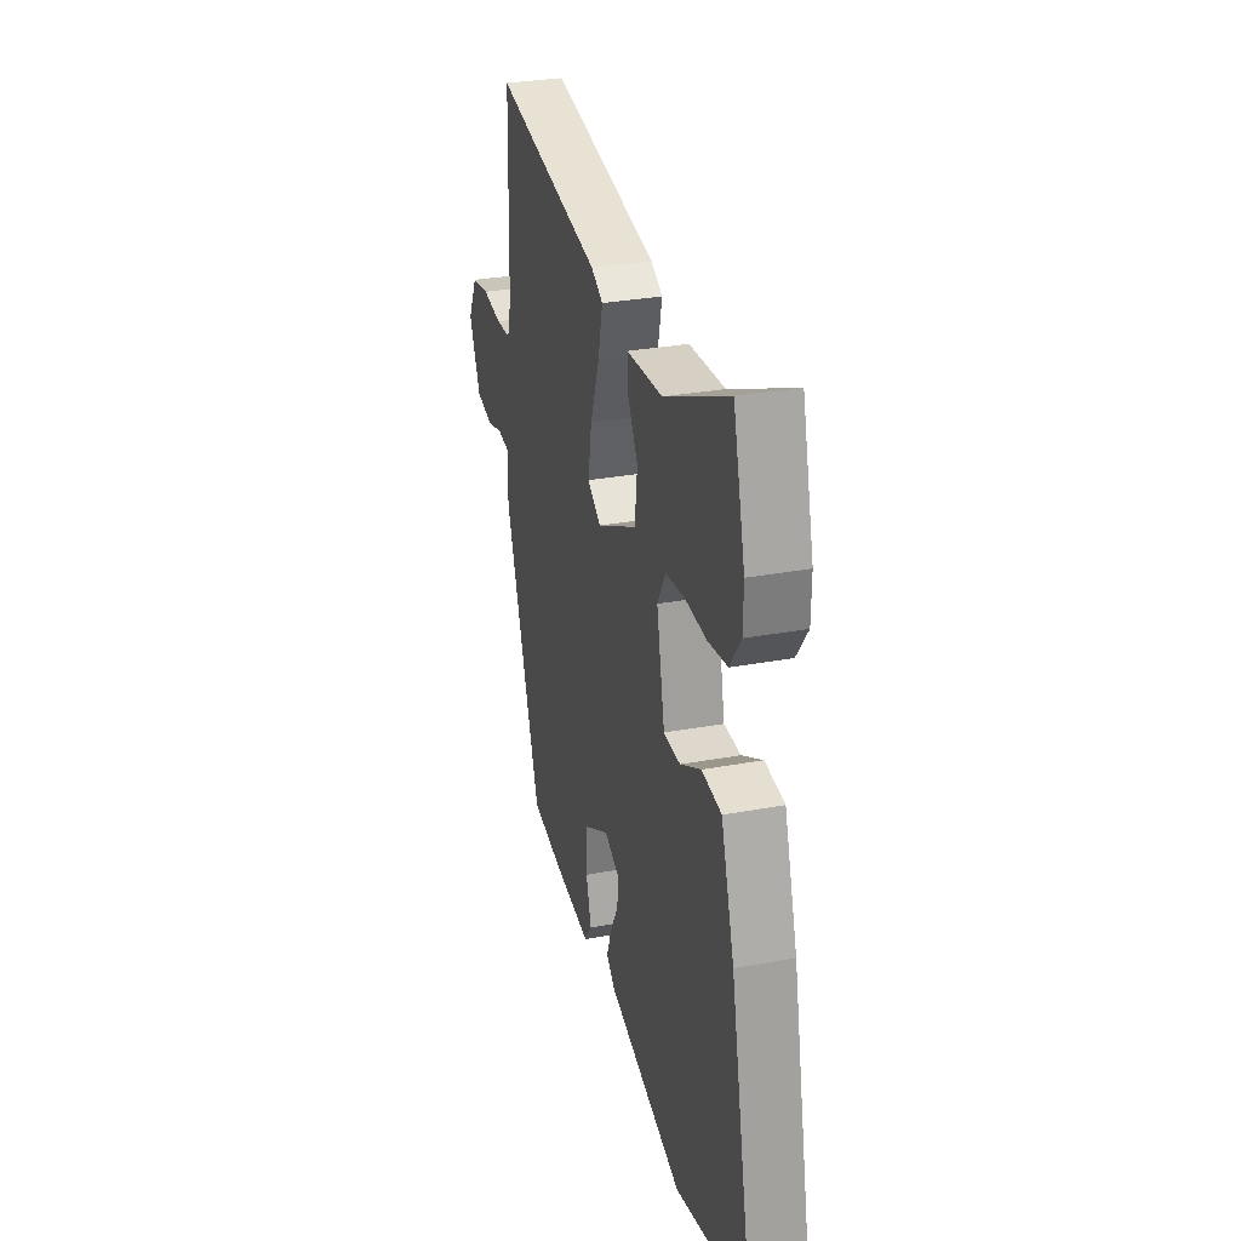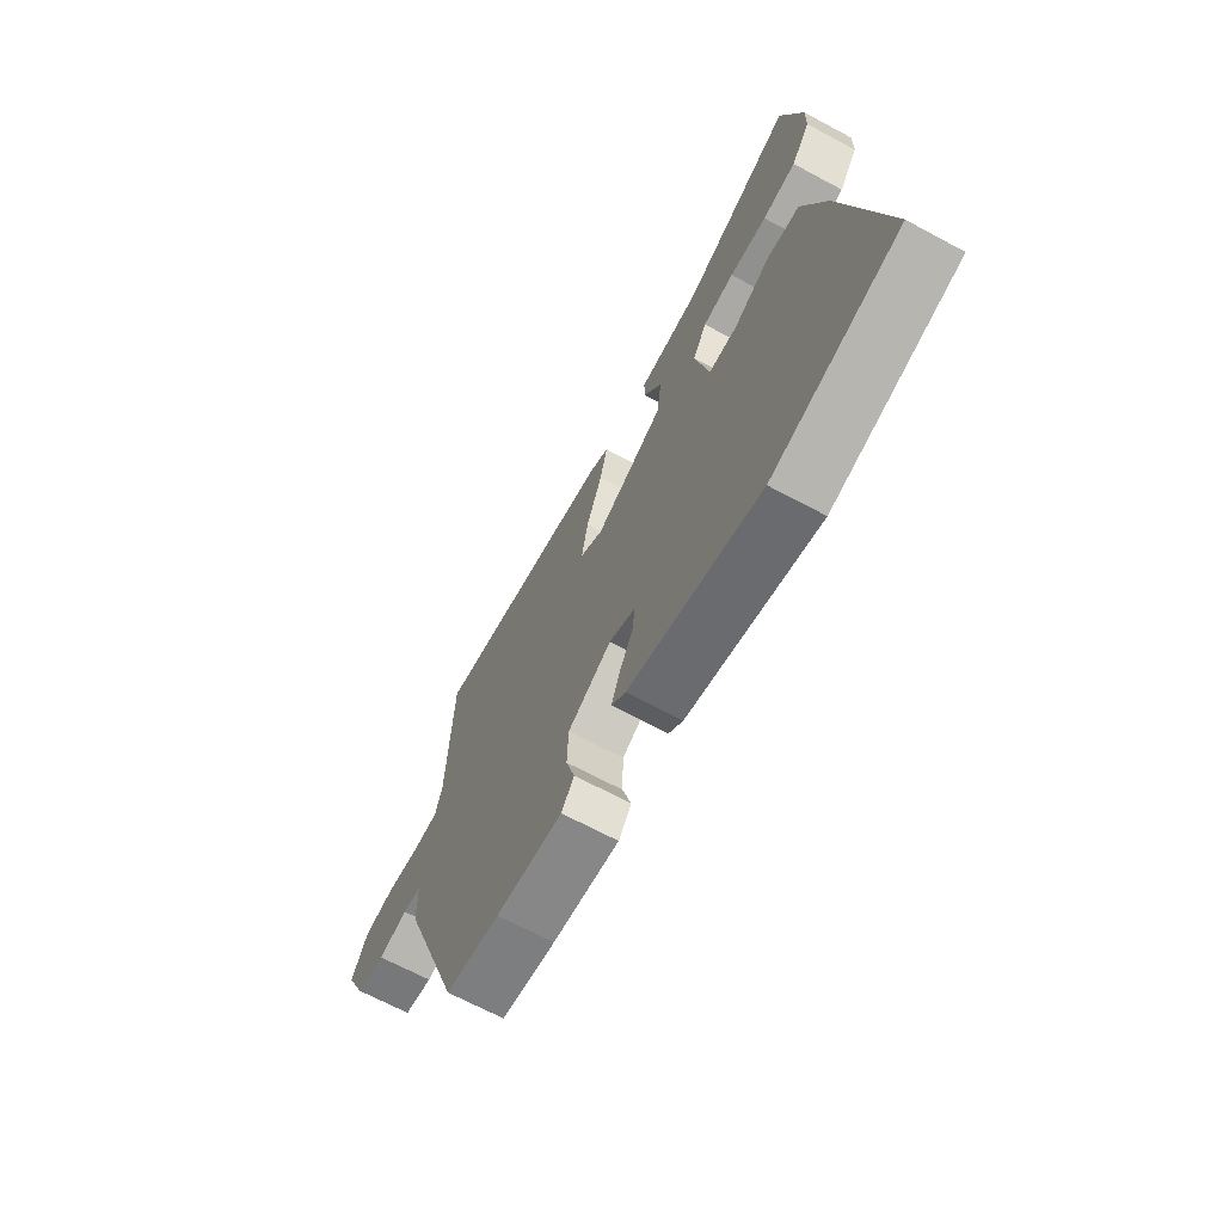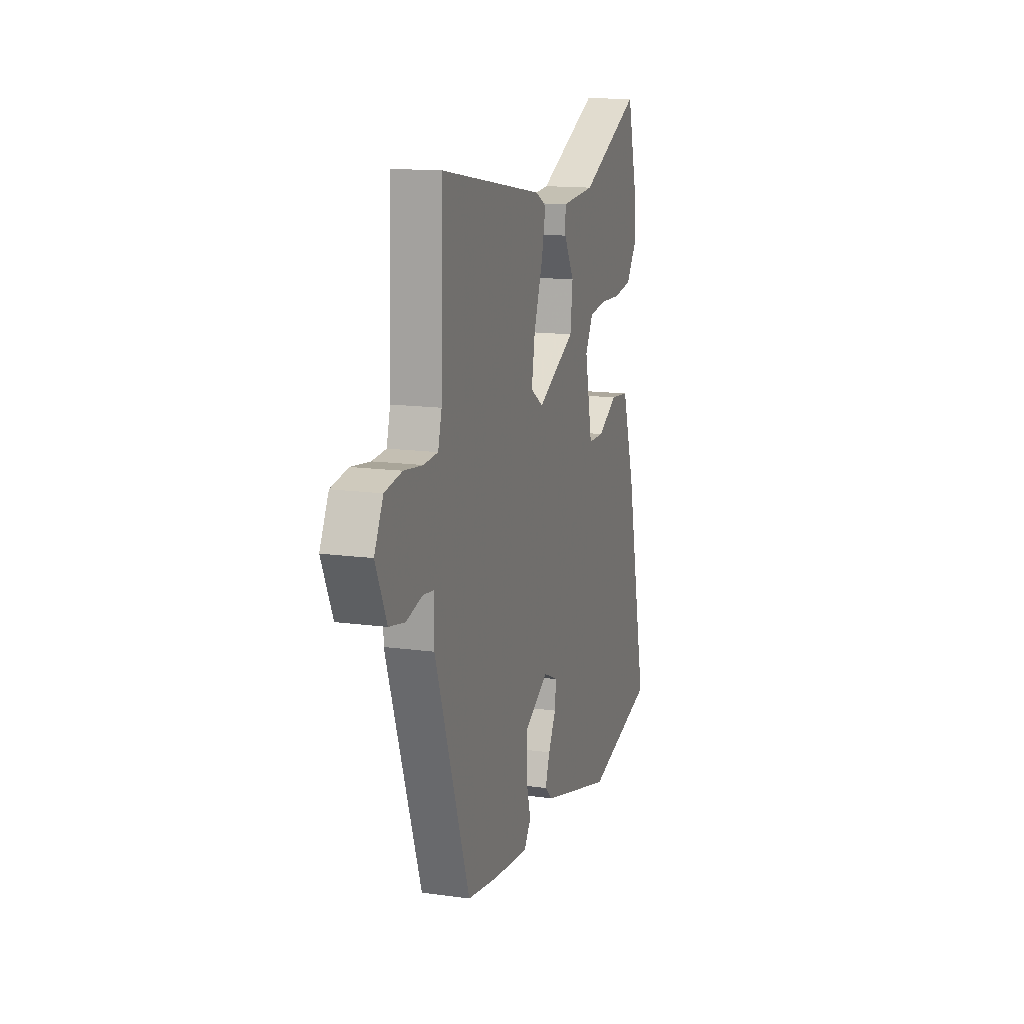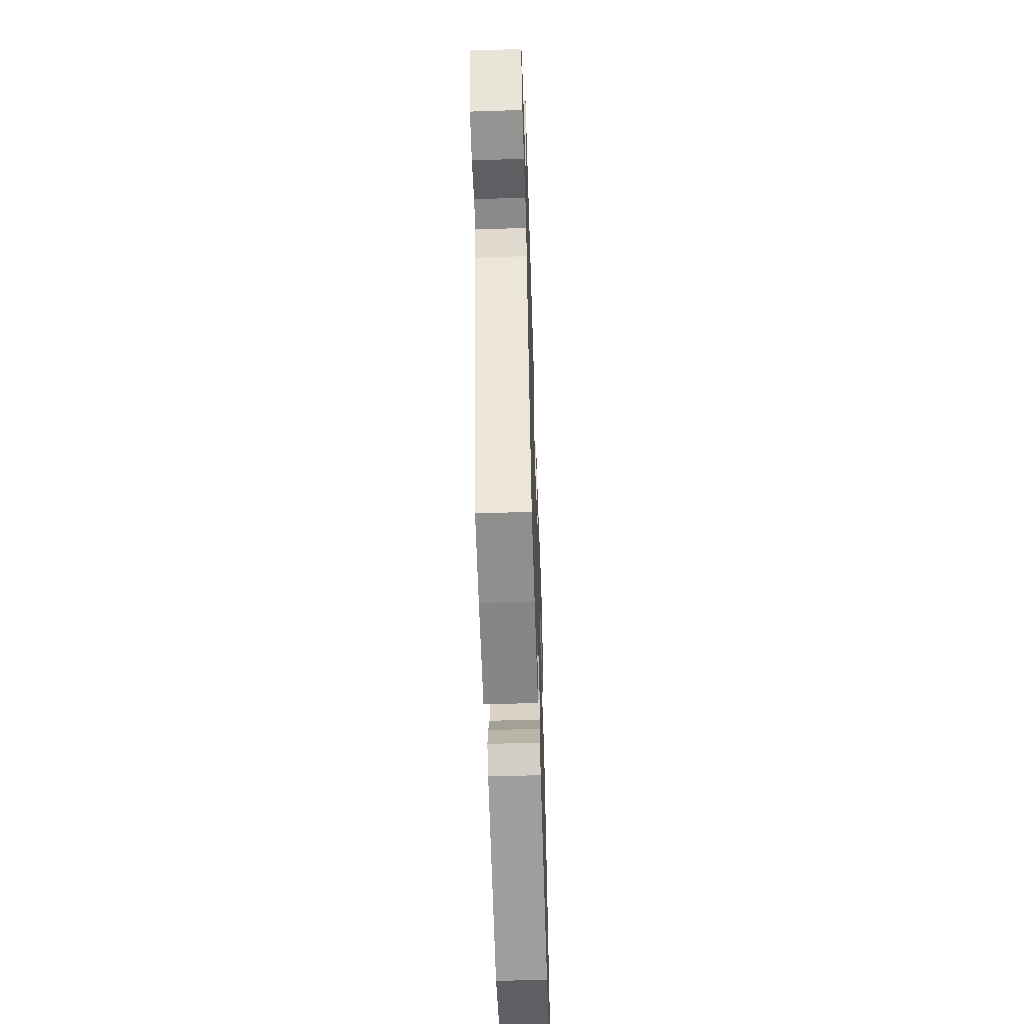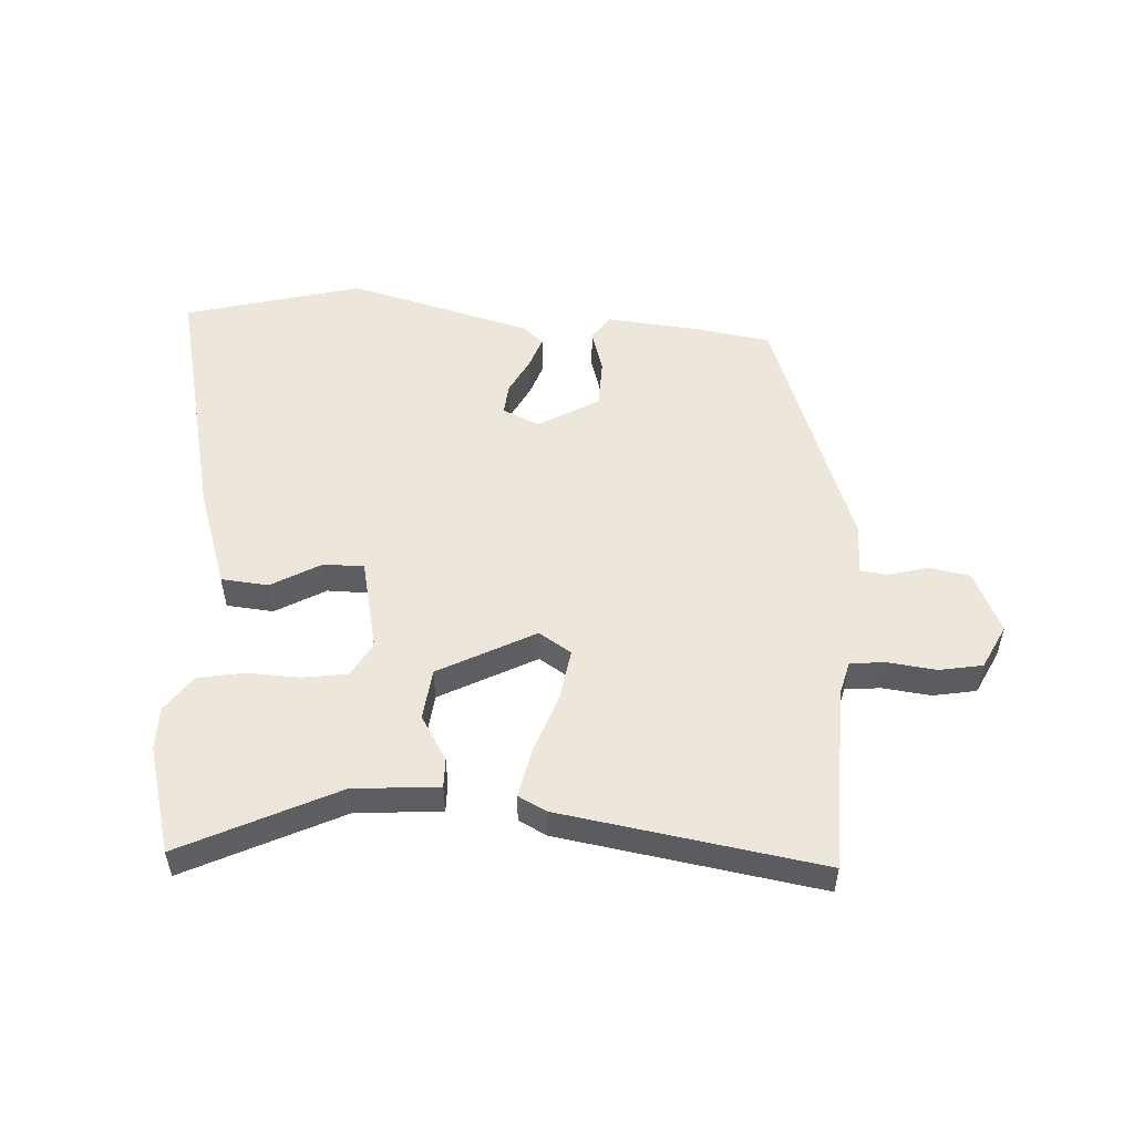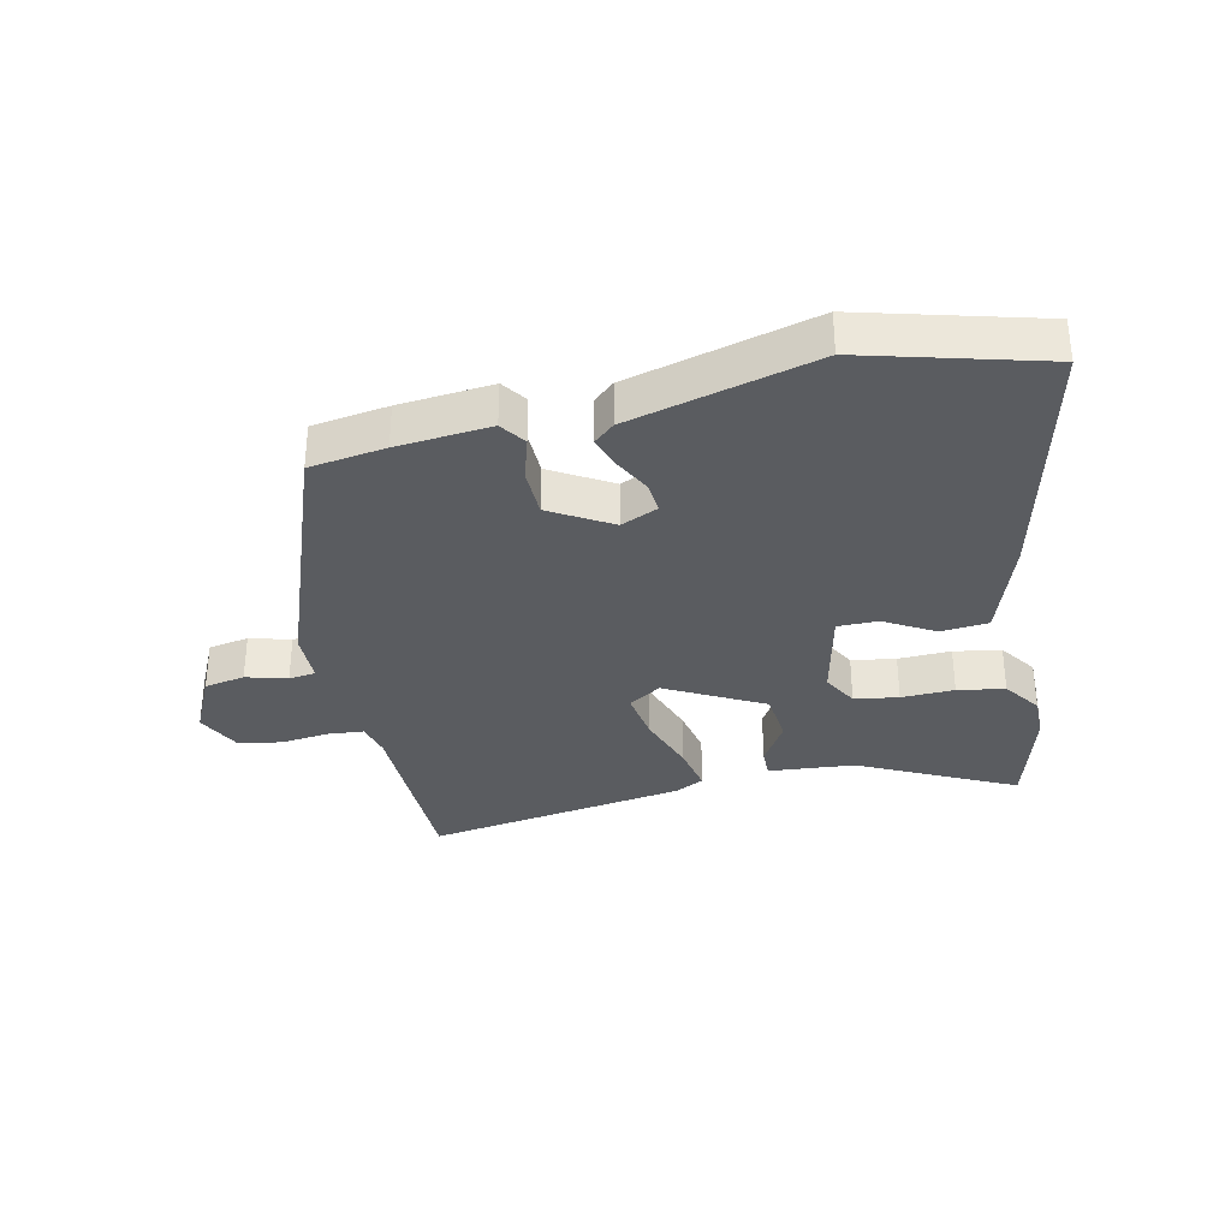
<metadata>
{"format":"obj","ext":"obj","renderer":"f3d","projection":"perspective","resolution":1024,"background":"white","views":[{"elev":30.5,"azim":-105.0,"up":"+Z"},{"elev":-68.1,"azim":-118.2,"up":"+Z"},{"elev":14.3,"azim":106.9,"up":"+Z"},{"elev":-56.0,"azim":91.9,"up":"+Z"},{"elev":52.9,"azim":2.8,"up":"+Y"},{"elev":-33.7,"azim":-168.4,"up":"+Y"}]}
</metadata>
<code>
v -0.322 0.07 -0.545
v -0.609 0.07 -0.472
v -0.52 0.07 -0.064
v -0.468 0.07 0.098
v -0.392 0.07 0.106
v -0.311 0.07 0.061
v -0.246 0.07 0.062
v -0.215 0.07 0.211
v -0.247 0.07 0.267
v -0.318 0.07 0.277
v -0.403 0.07 0.273
v -0.479 0.07 0.285
v -0.522 0.07 0.344
v -0.523 0.07 0.413
v -0.477 0.07 0.587
v -0.227 0.07 0.469
v -0.088 0.07 0.459
v -0.088 0.07 0.412
v -0.13 0.07 0.34
v -0.12 0.07 0.257
v 0.036 0.07 0.177
v 0.088 0.07 0.211
v 0.074 0.07 0.294
v 0.038 0.07 0.392
v 0.021 0.07 0.469
v 0.066 0.07 0.493
v 0.487 0.07 0.566
v 0.497 0.07 0.265
v 0.512 0.07 0.21
v 0.57 0.07 0.206
v 0.647 0.07 0.216
v 0.717 0.07 0.204
v 0.753 0.07 0.133
v 0.708 0.07 0.034
v 0.643 0.07 0.021
v 0.577 0.07 0.038
v 0.534 0.07 0.032
v 0.534 0.07 -0.051
v 0.393 0.07 -0.456
v 0.271 0.07 -0.476
v 0.121 0.07 -0.492
v 0.092 0.07 -0.452
v 0.112 0.07 -0.381
v 0.109 0.07 -0.303
v 0.011 0.07 -0.247
v -0.048 0.07 -0.274
v -0.043 0.07 -0.324
v -0.012 0.07 -0.382
v 0.007 0.07 -0.434
v -0.025 0.07 -0.463
v -0.322 0 -0.545
v -0.609 0 -0.472
v -0.52 0 -0.064
v -0.468 0 0.098
v -0.392 0 0.106
v -0.311 0 0.061
v -0.246 0 0.062
v -0.215 0 0.211
v -0.247 0 0.267
v -0.318 0 0.277
v -0.403 0 0.273
v -0.479 0 0.285
v -0.522 0 0.344
v -0.523 0 0.413
v -0.477 0 0.587
v -0.227 0 0.469
v -0.088 0 0.459
v -0.088 0 0.412
v -0.13 0 0.34
v -0.12 0 0.257
v 0.036 0 0.177
v 0.088 0 0.211
v 0.074 0 0.294
v 0.038 0 0.392
v 0.021 0 0.469
v 0.066 0 0.493
v 0.487 0 0.566
v 0.497 0 0.265
v 0.512 0 0.21
v 0.57 0 0.206
v 0.647 0 0.216
v 0.717 0 0.204
v 0.753 0 0.133
v 0.708 0 0.034
v 0.643 0 0.021
v 0.577 0 0.038
v 0.534 0 0.032
v 0.534 0 -0.051
v 0.393 0 -0.456
v 0.271 0 -0.476
v 0.121 0 -0.492
v 0.092 0 -0.452
v 0.112 0 -0.381
v 0.109 0 -0.303
v 0.011 0 -0.247
v -0.048 0 -0.274
v -0.043 0 -0.324
v -0.012 0 -0.382
v 0.007 0 -0.434
v -0.025 0 -0.463
f 47 48 49 50
f 47 50 1 2
f 46 47 2 3
f 45 46 3 4
f 44 45 4 5
f 40 41 42 43
f 40 43 44
f 37 38 39 40
f 37 40 44
f 33 34 35 36
f 33 36 37
f 30 31 32 33
f 29 30 33 37
f 28 29 37 44
f 23 24 25 26
f 22 23 26 27
f 16 17 18 19
f 16 19 20
f 15 16 20
f 14 15 20
f 10 11 12 13
f 9 10 13 14
f 44 5 6
f 44 6 7
f 22 27 28 44
f 21 22 44
f 21 44 7 8
f 9 14 20 21
f 8 9 21
f 100 99 98 97
f 52 51 100 97
f 53 52 97 96
f 54 53 96 95
f 55 54 95 94
f 93 92 91 90
f 94 93 90
f 90 89 88 87
f 94 90 87
f 86 85 84 83
f 87 86 83
f 83 82 81 80
f 87 83 80 79
f 94 87 79 78
f 76 75 74 73
f 77 76 73 72
f 69 68 67 66
f 70 69 66
f 70 66 65
f 70 65 64
f 63 62 61 60
f 64 63 60 59
f 56 55 94
f 57 56 94
f 94 78 77 72
f 94 72 71
f 58 57 94 71
f 71 70 64 59
f 71 59 58
f 1 51 52 2
f 2 52 53 3
f 3 53 54 4
f 4 54 55 5
f 5 55 56 6
f 6 56 57 7
f 7 57 58 8
f 8 58 59 9
f 9 59 60 10
f 10 60 61 11
f 11 61 62 12
f 12 62 63 13
f 13 63 64 14
f 14 64 65 15
f 15 65 66 16
f 16 66 67 17
f 17 67 68 18
f 18 68 69 19
f 19 69 70 20
f 20 70 71 21
f 21 71 72 22
f 22 72 73 23
f 23 73 74 24
f 24 74 75 25
f 25 75 76 26
f 26 76 77 27
f 27 77 78 28
f 28 78 79 29
f 29 79 80 30
f 30 80 81 31
f 31 81 82 32
f 32 82 83 33
f 33 83 84 34
f 34 84 85 35
f 35 85 86 36
f 36 86 87 37
f 37 87 88 38
f 38 88 89 39
f 39 89 90 40
f 40 90 91 41
f 41 91 92 42
f 42 92 93 43
f 43 93 94 44
f 44 94 95 45
f 45 95 96 46
f 46 96 97 47
f 47 97 98 48
f 48 98 99 49
f 49 99 100 50
f 50 100 51 1

</code>
